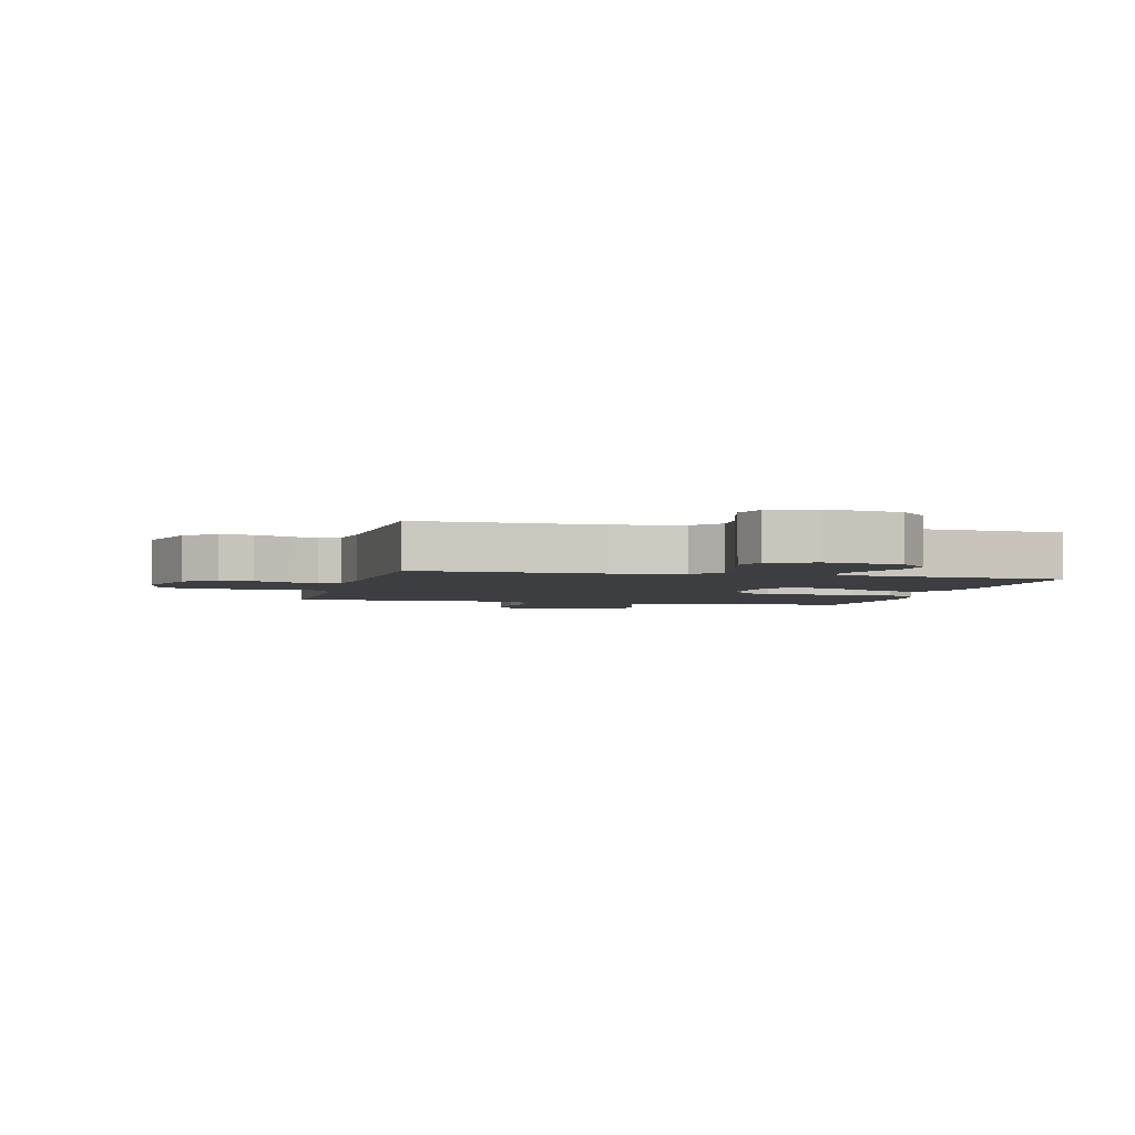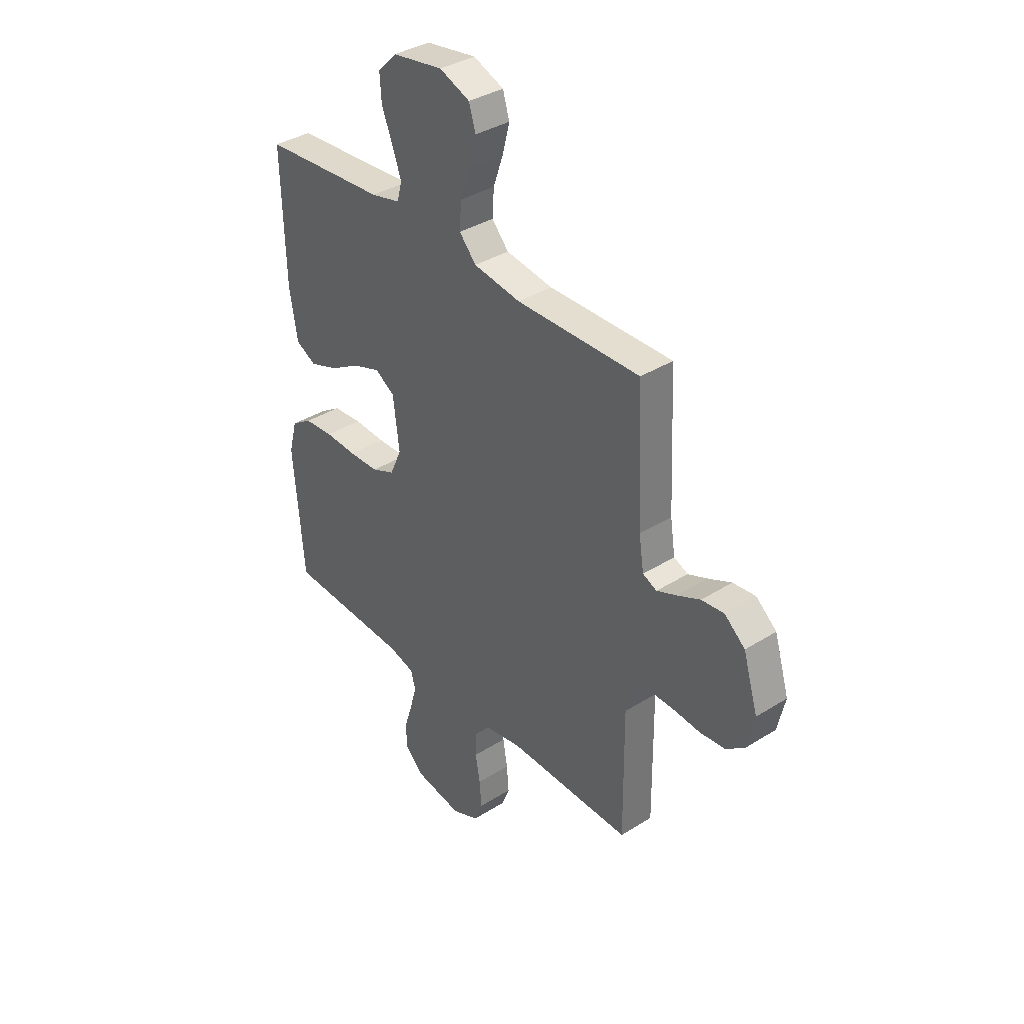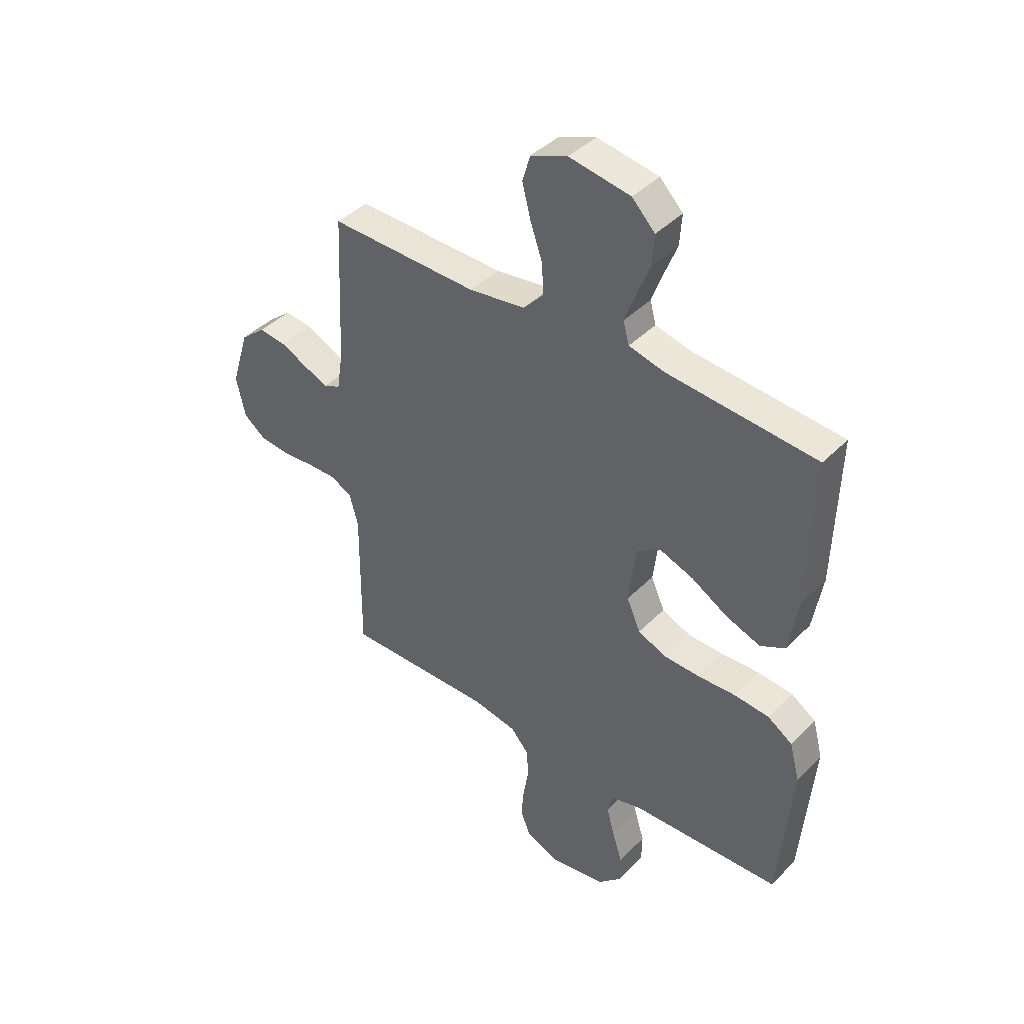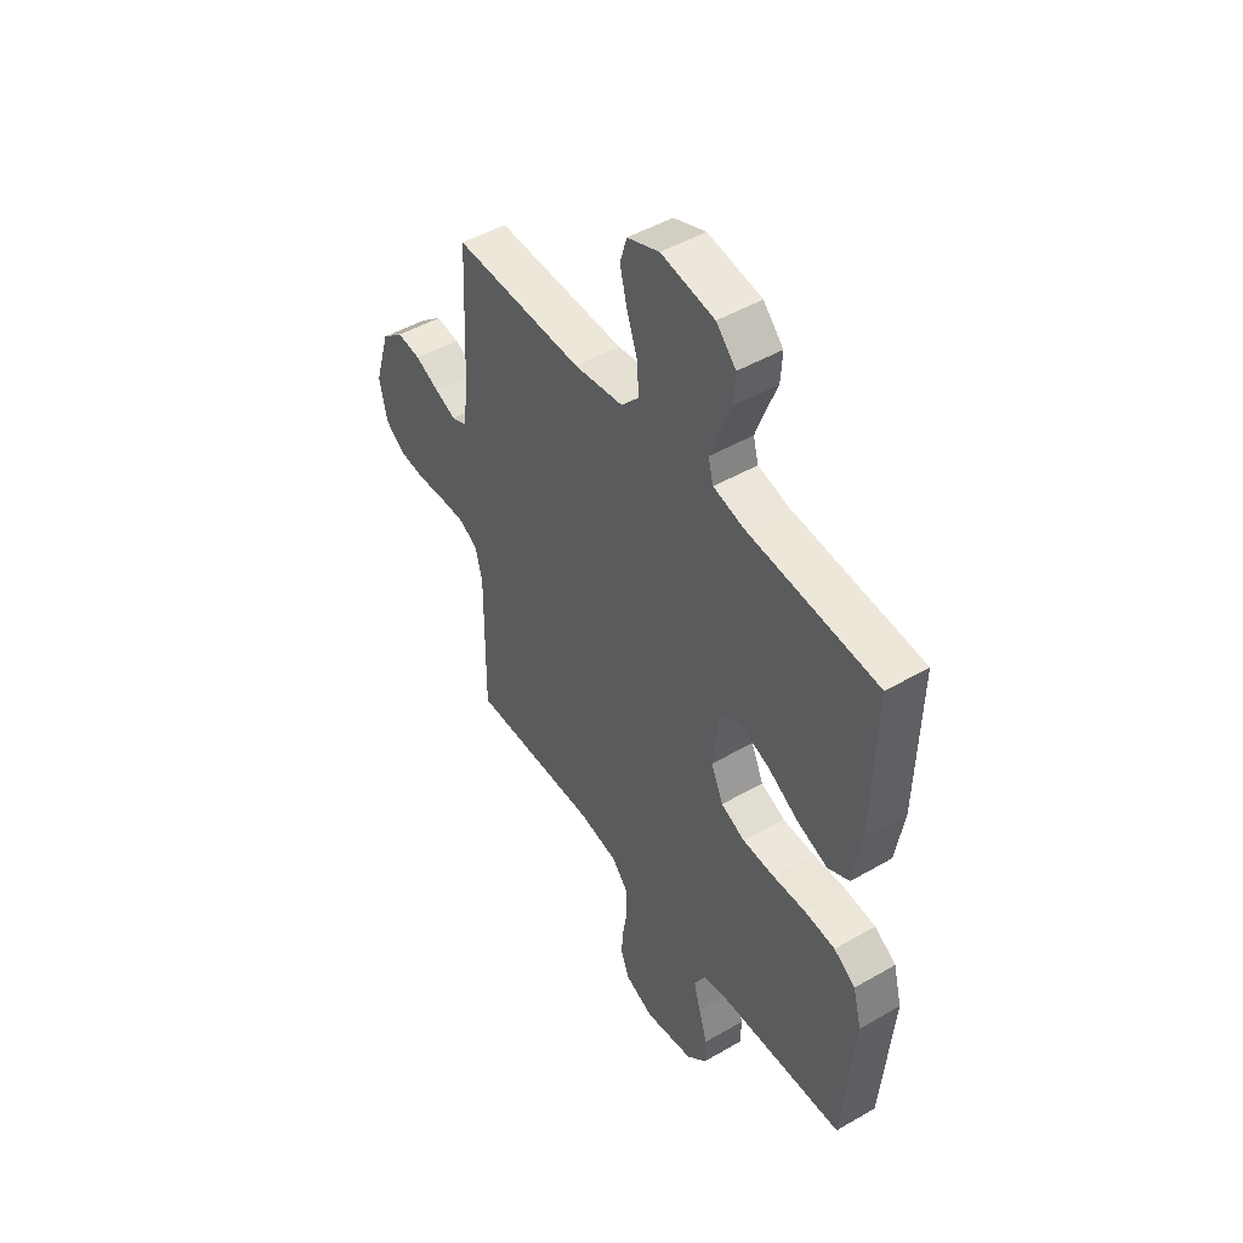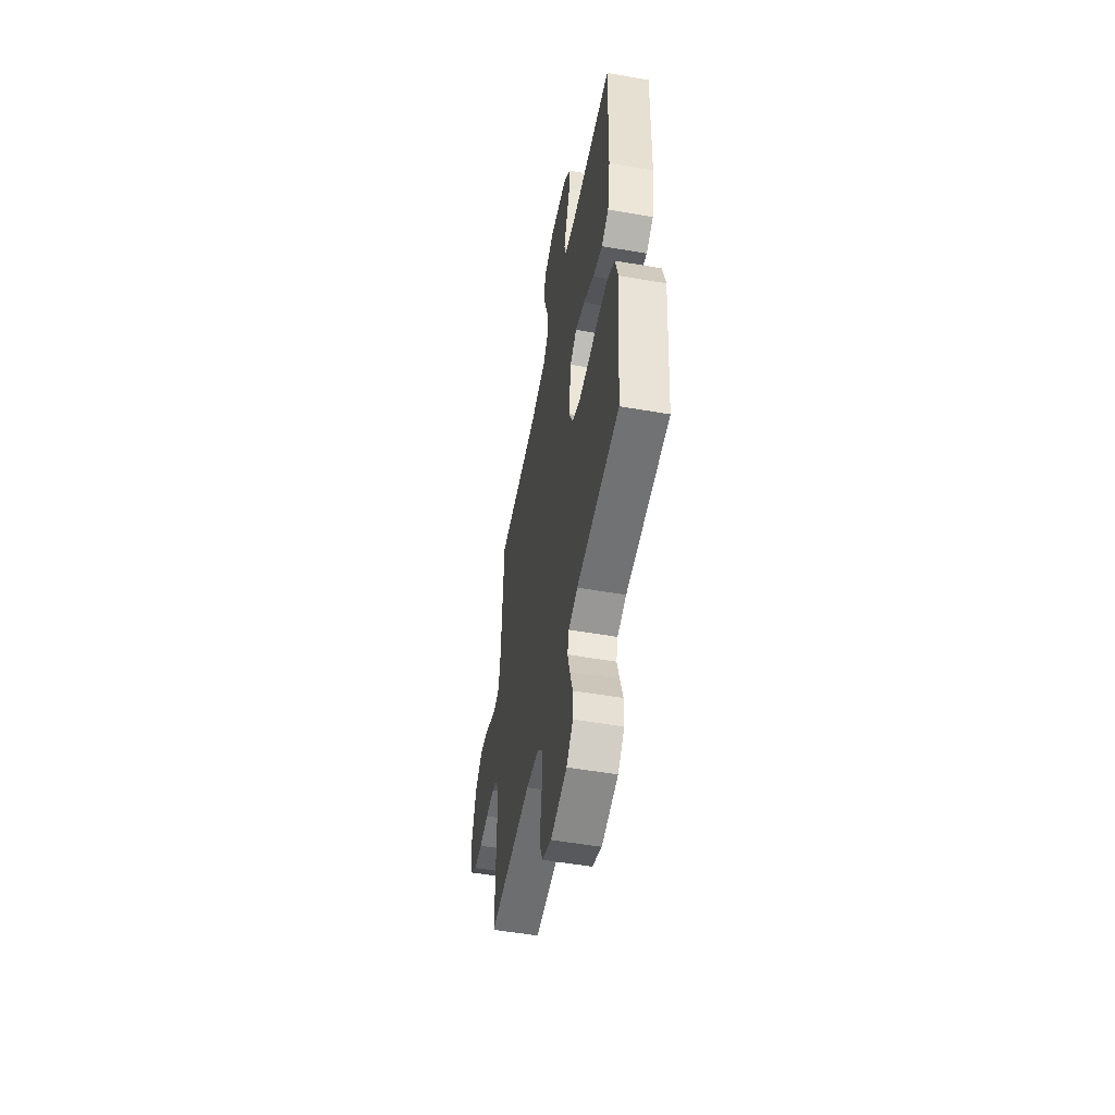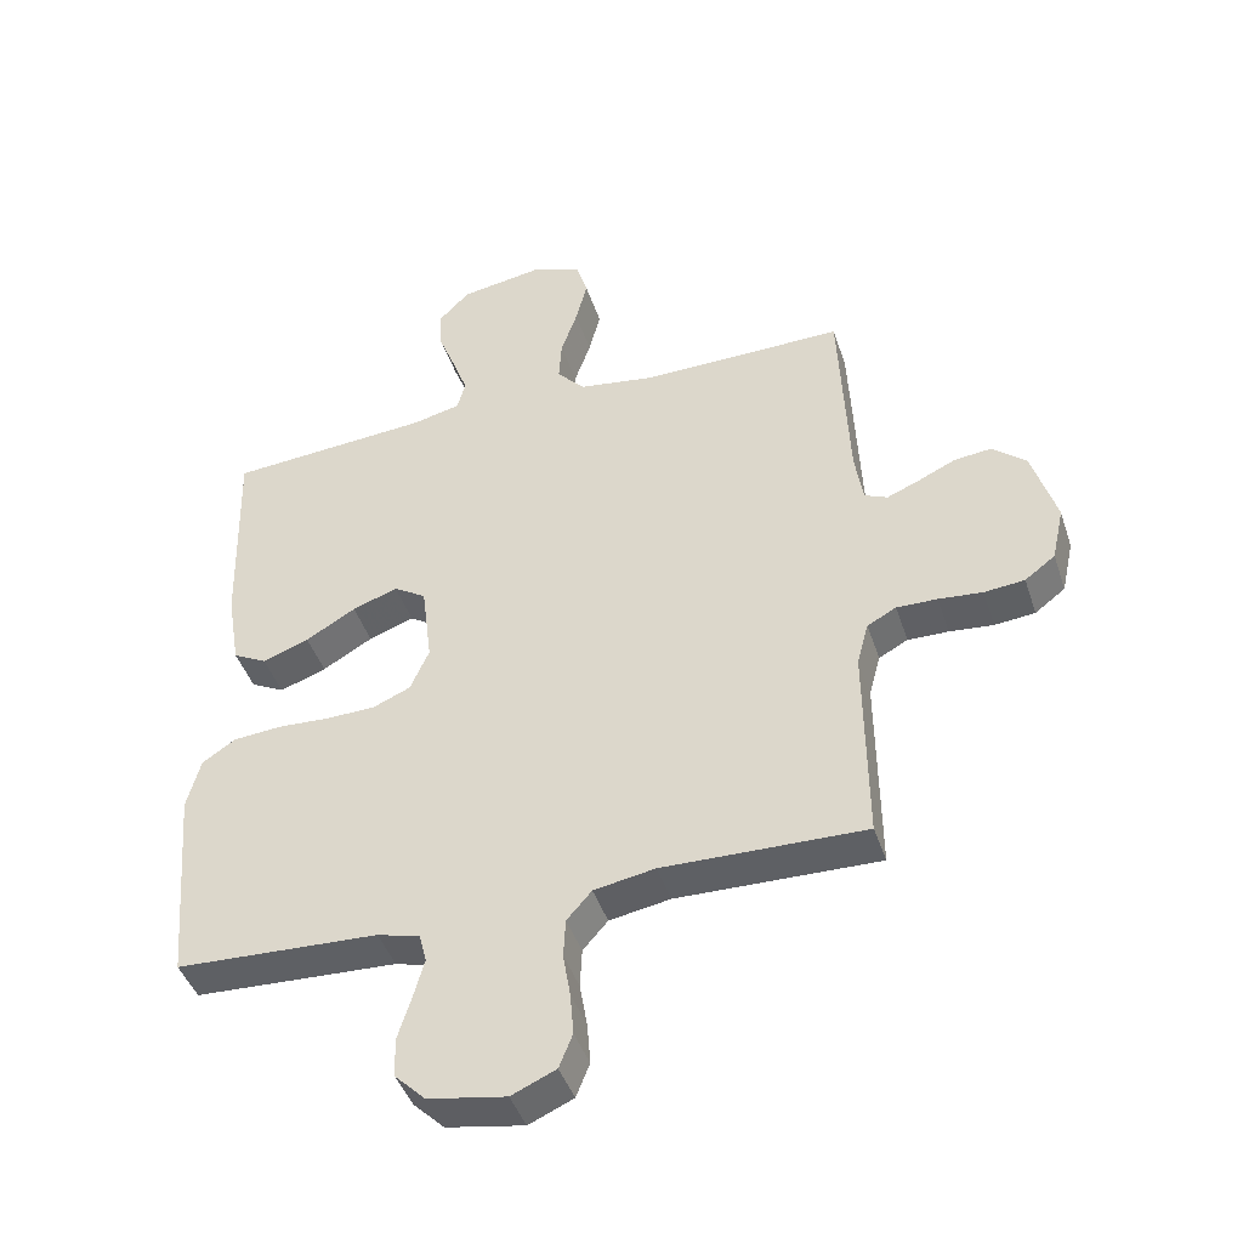
<metadata>
{"format":"obj","ext":"obj","renderer":"f3d","projection":"perspective","resolution":1024,"background":"white","views":[{"elev":-3.1,"azim":-13.9,"up":"+Y"},{"elev":36.7,"azim":-129.2,"up":"+Z"},{"elev":41.7,"azim":39.8,"up":"+Z"},{"elev":47.9,"azim":57.0,"up":"+Z"},{"elev":-53.1,"azim":79.5,"up":"+Z"},{"elev":-43.4,"azim":-162.2,"up":"+Z"}]}
</metadata>
<code>
v -0.5 0.07 0.5
v -0.2 0.07 0.495
v -0.086 0.07 0.512
v -0.045 0.07 0.557
v -0.049 0.07 0.62
v -0.073 0.07 0.689
v -0.09 0.07 0.756
v -0.074 0.07 0.809
v 0 0.07 0.838
v 0.123 0.07 0.818
v 0.169 0.07 0.771
v 0.165 0.07 0.71
v 0.139 0.07 0.644
v 0.117 0.07 0.584
v 0.129 0.07 0.54
v 0.2 0.07 0.523
v 0.5 0.07 0.5
v 0.492 0.07 0.2
v 0.473 0.07 0.085
v 0.423 0.07 0.059
v 0.354 0.07 0.084
v 0.28 0.07 0.127
v 0.213 0.07 0.151
v 0.165 0.07 0.121
v 0.15 0.07 0
v 0.178 0.07 -0.063
v 0.234 0.07 -0.087
v 0.307 0.07 -0.089
v 0.384 0.07 -0.085
v 0.455 0.07 -0.091
v 0.505 0.07 -0.124
v 0.525 0.07 -0.2
v 0.5 0.07 -0.5
v 0.2 0.07 -0.513
v 0.137 0.07 -0.53
v 0.126 0.07 -0.572
v 0.142 0.07 -0.629
v 0.162 0.07 -0.693
v 0.161 0.07 -0.751
v 0.115 0.07 -0.796
v 0 0.07 -0.816
v -0.066 0.07 -0.787
v -0.086 0.07 -0.737
v -0.081 0.07 -0.675
v -0.07 0.07 -0.61
v -0.073 0.07 -0.552
v -0.11 0.07 -0.51
v -0.2 0.07 -0.494
v -0.5 0.07 -0.5
v -0.497 0.07 -0.2
v -0.514 0.07 -0.137
v -0.557 0.07 -0.114
v -0.617 0.07 -0.115
v -0.682 0.07 -0.121
v -0.742 0.07 -0.115
v -0.787 0.07 -0.081
v -0.805 0.07 0
v -0.769 0.07 0.118
v -0.719 0.07 0.16
v -0.664 0.07 0.154
v -0.608 0.07 0.128
v -0.56 0.07 0.108
v -0.526 0.07 0.123
v -0.514 0.07 0.2
v -0.5 0 0.5
v -0.2 0 0.495
v -0.086 0 0.512
v -0.045 0 0.557
v -0.049 0 0.62
v -0.073 0 0.689
v -0.09 0 0.756
v -0.074 0 0.809
v 0 0 0.838
v 0.123 0 0.818
v 0.169 0 0.771
v 0.165 0 0.71
v 0.139 0 0.644
v 0.117 0 0.584
v 0.129 0 0.54
v 0.2 0 0.523
v 0.5 0 0.5
v 0.492 0 0.2
v 0.473 0 0.085
v 0.423 0 0.059
v 0.354 0 0.084
v 0.28 0 0.127
v 0.213 0 0.151
v 0.165 0 0.121
v 0.15 0 0
v 0.178 0 -0.063
v 0.234 0 -0.087
v 0.307 0 -0.089
v 0.384 0 -0.085
v 0.455 0 -0.091
v 0.505 0 -0.124
v 0.525 0 -0.2
v 0.5 0 -0.5
v 0.2 0 -0.513
v 0.137 0 -0.53
v 0.126 0 -0.572
v 0.142 0 -0.629
v 0.162 0 -0.693
v 0.161 0 -0.751
v 0.115 0 -0.796
v 0 0 -0.816
v -0.066 0 -0.787
v -0.086 0 -0.737
v -0.081 0 -0.675
v -0.07 0 -0.61
v -0.073 0 -0.552
v -0.11 0 -0.51
v -0.2 0 -0.494
v -0.5 0 -0.5
v -0.497 0 -0.2
v -0.514 0 -0.137
v -0.557 0 -0.114
v -0.617 0 -0.115
v -0.682 0 -0.121
v -0.742 0 -0.115
v -0.787 0 -0.081
v -0.805 0 0
v -0.769 0 0.118
v -0.719 0 0.16
v -0.664 0 0.154
v -0.608 0 0.128
v -0.56 0 0.108
v -0.526 0 0.123
v -0.514 0 0.2
f 59 60 61
f 58 59 61
f 57 58 61
f 56 57 61
f 55 56 61
f 54 55 61
f 53 54 61
f 52 53 61 62
f 51 52 62 63
f 48 49 50
f 51 63 64
f 50 51 64
f 48 50 64
f 47 48 64
f 43 44 45
f 42 43 45
f 41 42 45
f 40 41 45
f 39 40 45
f 38 39 45
f 37 38 45
f 36 37 45 46
f 64 1 2
f 47 64 2
f 46 47 2
f 36 46 2
f 35 36 2
f 32 33 34
f 31 32 34
f 30 31 34
f 29 30 34
f 28 29 34
f 20 21 22
f 19 20 22
f 18 19 22
f 17 18 22
f 16 17 22
f 15 16 22 23
f 14 15 23 24
f 11 12 13
f 10 11 13
f 9 10 13
f 8 9 13
f 7 8 13
f 6 7 13
f 5 6 13
f 4 5 13 14
f 14 24 25
f 4 14 25
f 3 4 25
f 27 28 34 35
f 26 27 35
f 25 26 35
f 3 25 35
f 2 3 35
f 125 124 123
f 125 123 122
f 125 122 121
f 125 121 120
f 125 120 119
f 125 119 118
f 125 118 117
f 126 125 117 116
f 127 126 116 115
f 114 113 112
f 128 127 115
f 128 115 114
f 128 114 112
f 128 112 111
f 109 108 107
f 109 107 106
f 109 106 105
f 109 105 104
f 109 104 103
f 109 103 102
f 109 102 101
f 110 109 101 100
f 66 65 128
f 66 128 111
f 66 111 110
f 66 110 100
f 66 100 99
f 98 97 96
f 98 96 95
f 98 95 94
f 98 94 93
f 98 93 92
f 86 85 84
f 86 84 83
f 86 83 82
f 86 82 81
f 86 81 80
f 87 86 80 79
f 88 87 79 78
f 77 76 75
f 77 75 74
f 77 74 73
f 77 73 72
f 77 72 71
f 77 71 70
f 77 70 69
f 78 77 69 68
f 89 88 78
f 89 78 68
f 89 68 67
f 99 98 92 91
f 99 91 90
f 99 90 89
f 99 89 67
f 99 67 66
f 1 65 66 2
f 2 66 67 3
f 3 67 68 4
f 4 68 69 5
f 5 69 70 6
f 6 70 71 7
f 7 71 72 8
f 8 72 73 9
f 9 73 74 10
f 10 74 75 11
f 11 75 76 12
f 12 76 77 13
f 13 77 78 14
f 14 78 79 15
f 15 79 80 16
f 16 80 81 17
f 17 81 82 18
f 18 82 83 19
f 19 83 84 20
f 20 84 85 21
f 21 85 86 22
f 22 86 87 23
f 23 87 88 24
f 24 88 89 25
f 25 89 90 26
f 26 90 91 27
f 27 91 92 28
f 28 92 93 29
f 29 93 94 30
f 30 94 95 31
f 31 95 96 32
f 32 96 97 33
f 33 97 98 34
f 34 98 99 35
f 35 99 100 36
f 36 100 101 37
f 37 101 102 38
f 38 102 103 39
f 39 103 104 40
f 40 104 105 41
f 41 105 106 42
f 42 106 107 43
f 43 107 108 44
f 44 108 109 45
f 45 109 110 46
f 46 110 111 47
f 47 111 112 48
f 48 112 113 49
f 49 113 114 50
f 50 114 115 51
f 51 115 116 52
f 52 116 117 53
f 53 117 118 54
f 54 118 119 55
f 55 119 120 56
f 56 120 121 57
f 57 121 122 58
f 58 122 123 59
f 59 123 124 60
f 60 124 125 61
f 61 125 126 62
f 62 126 127 63
f 63 127 128 64
f 64 128 65 1

</code>
